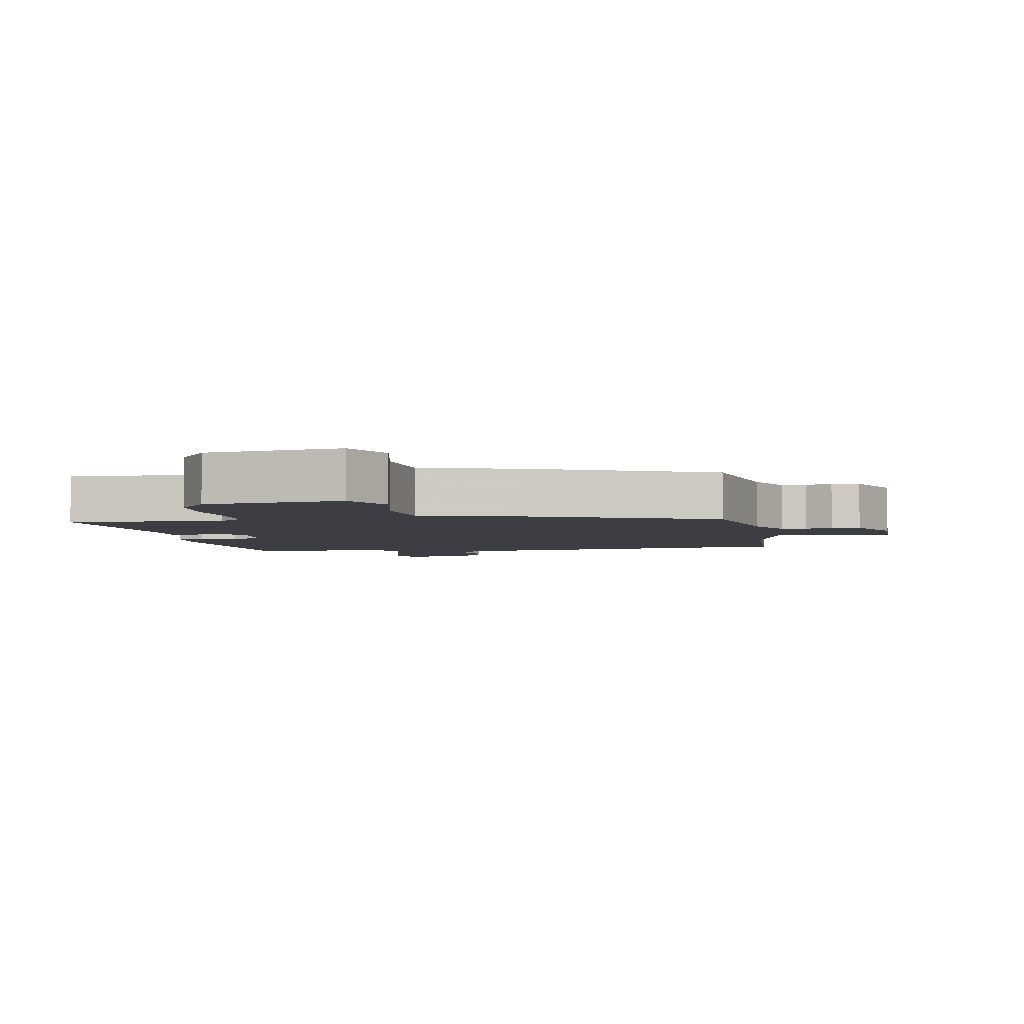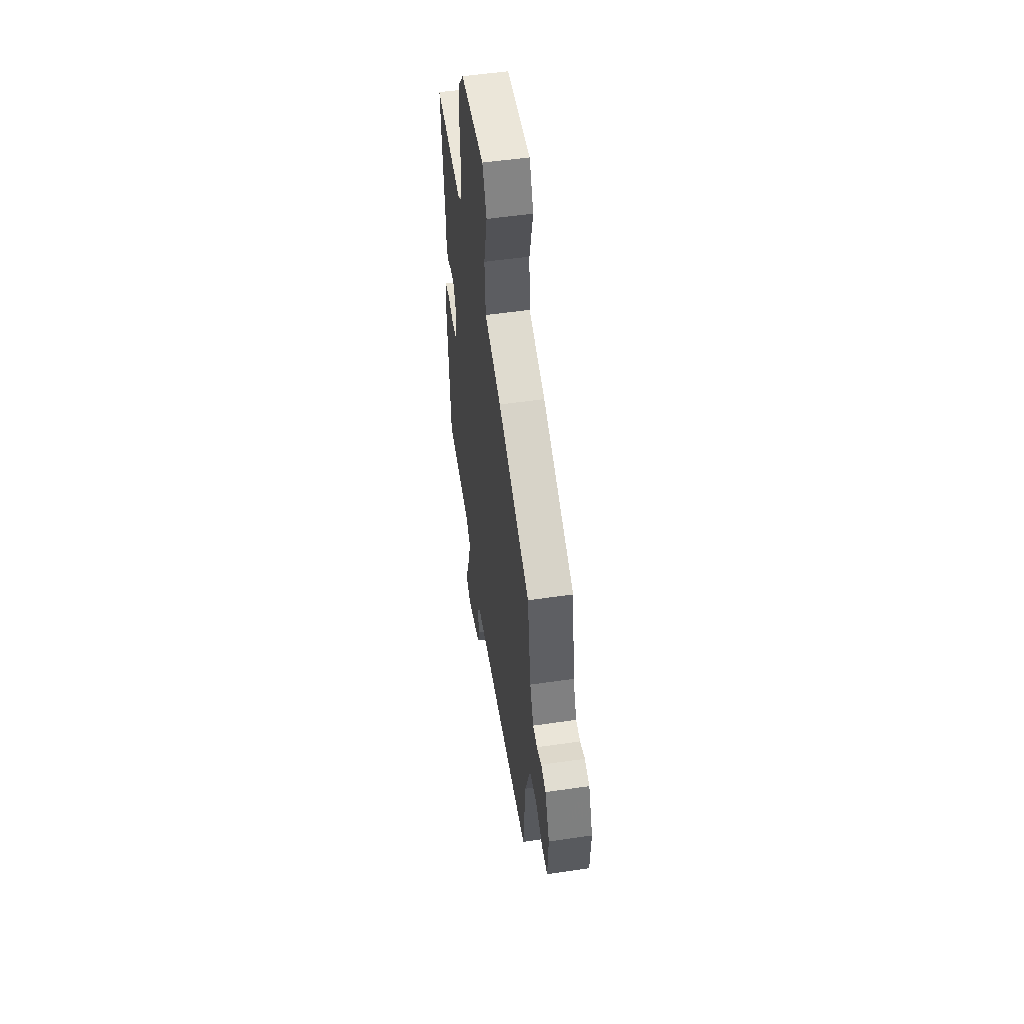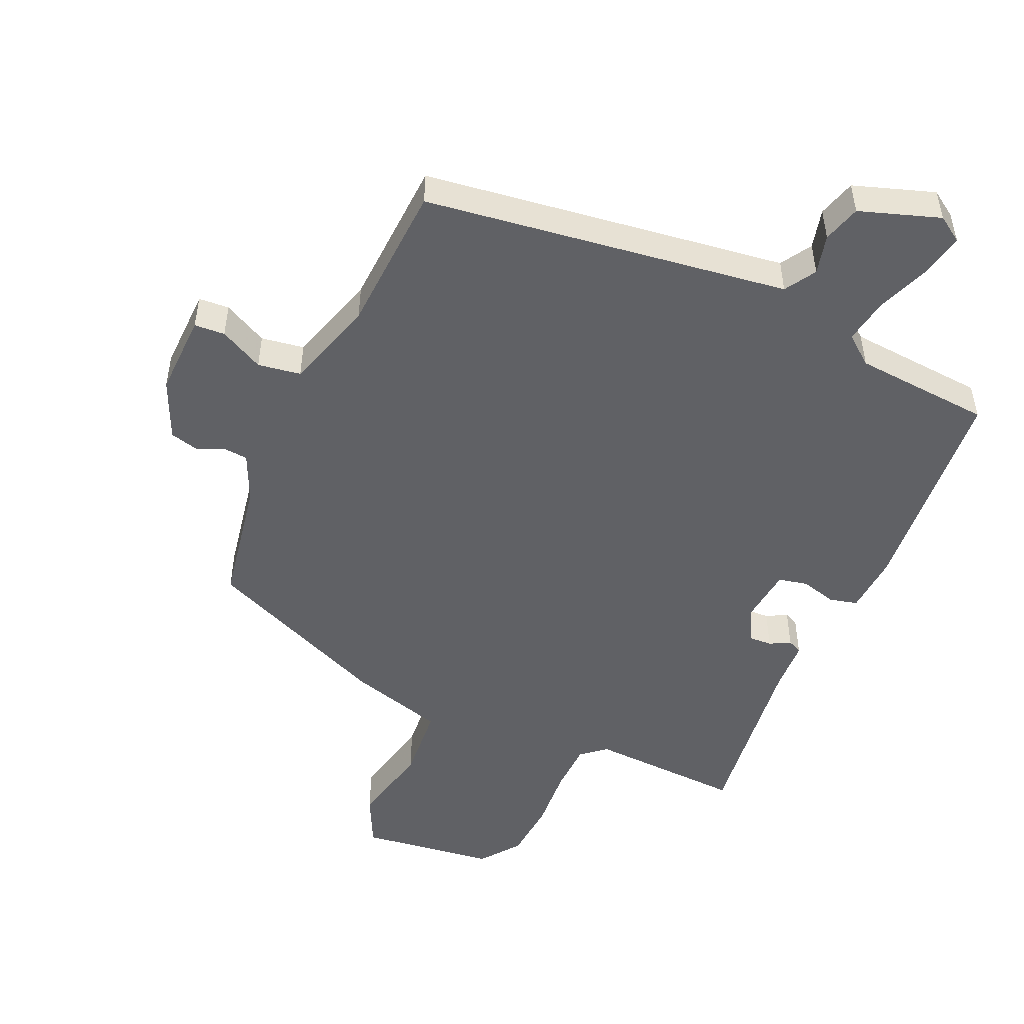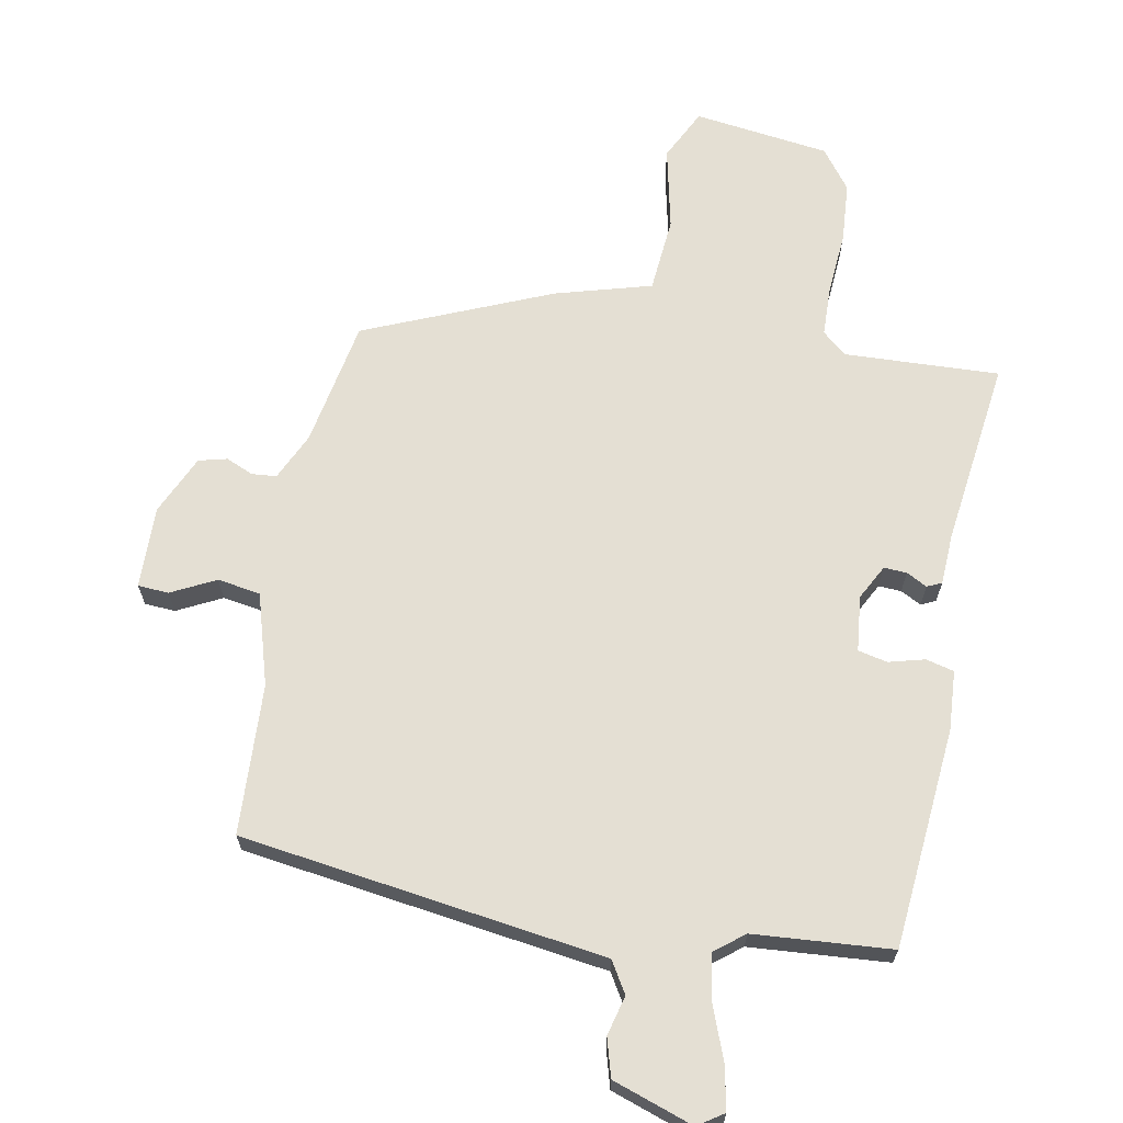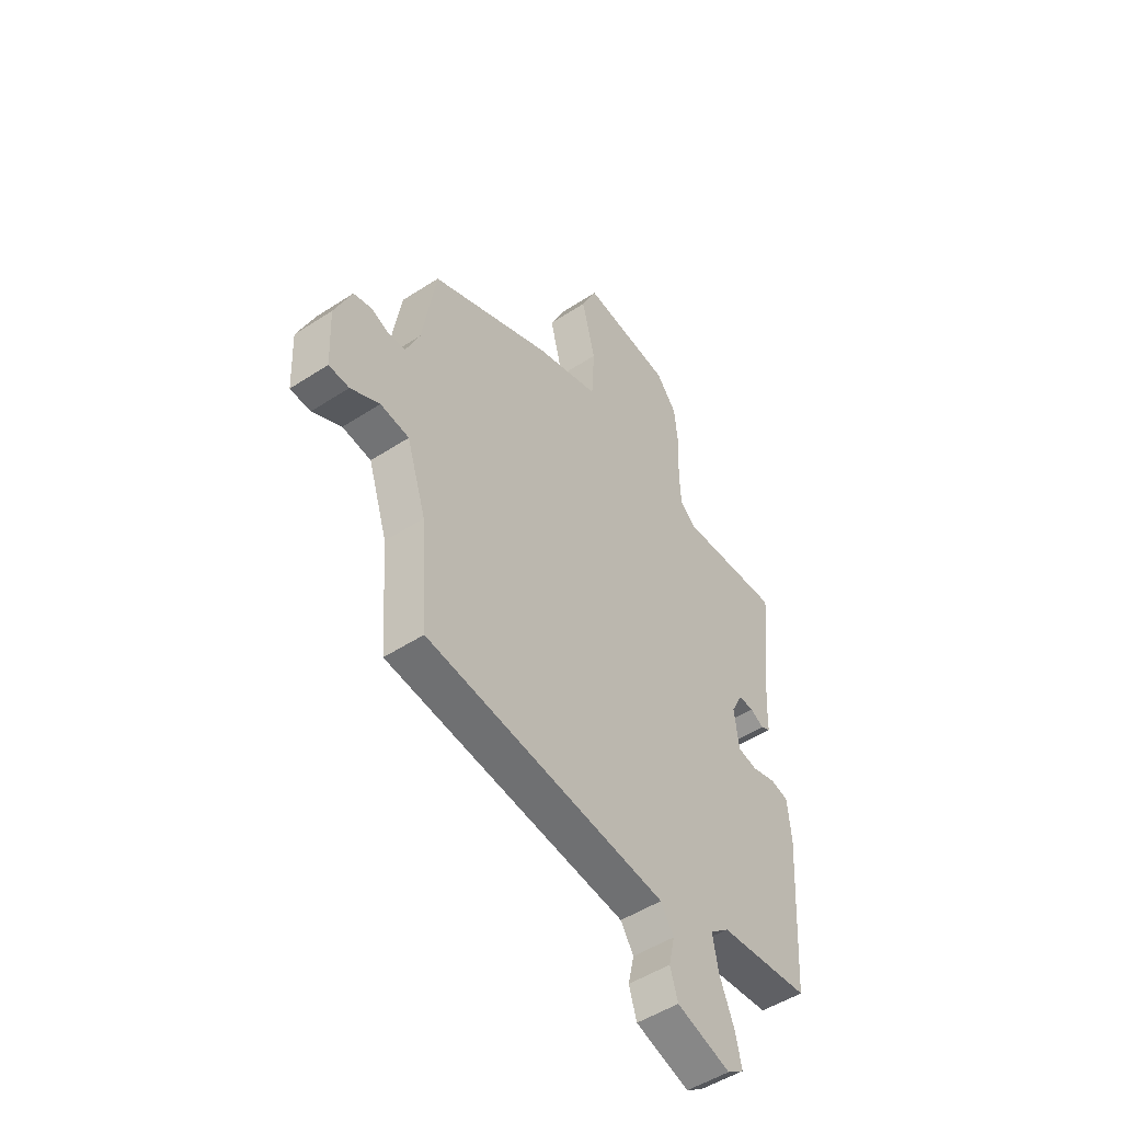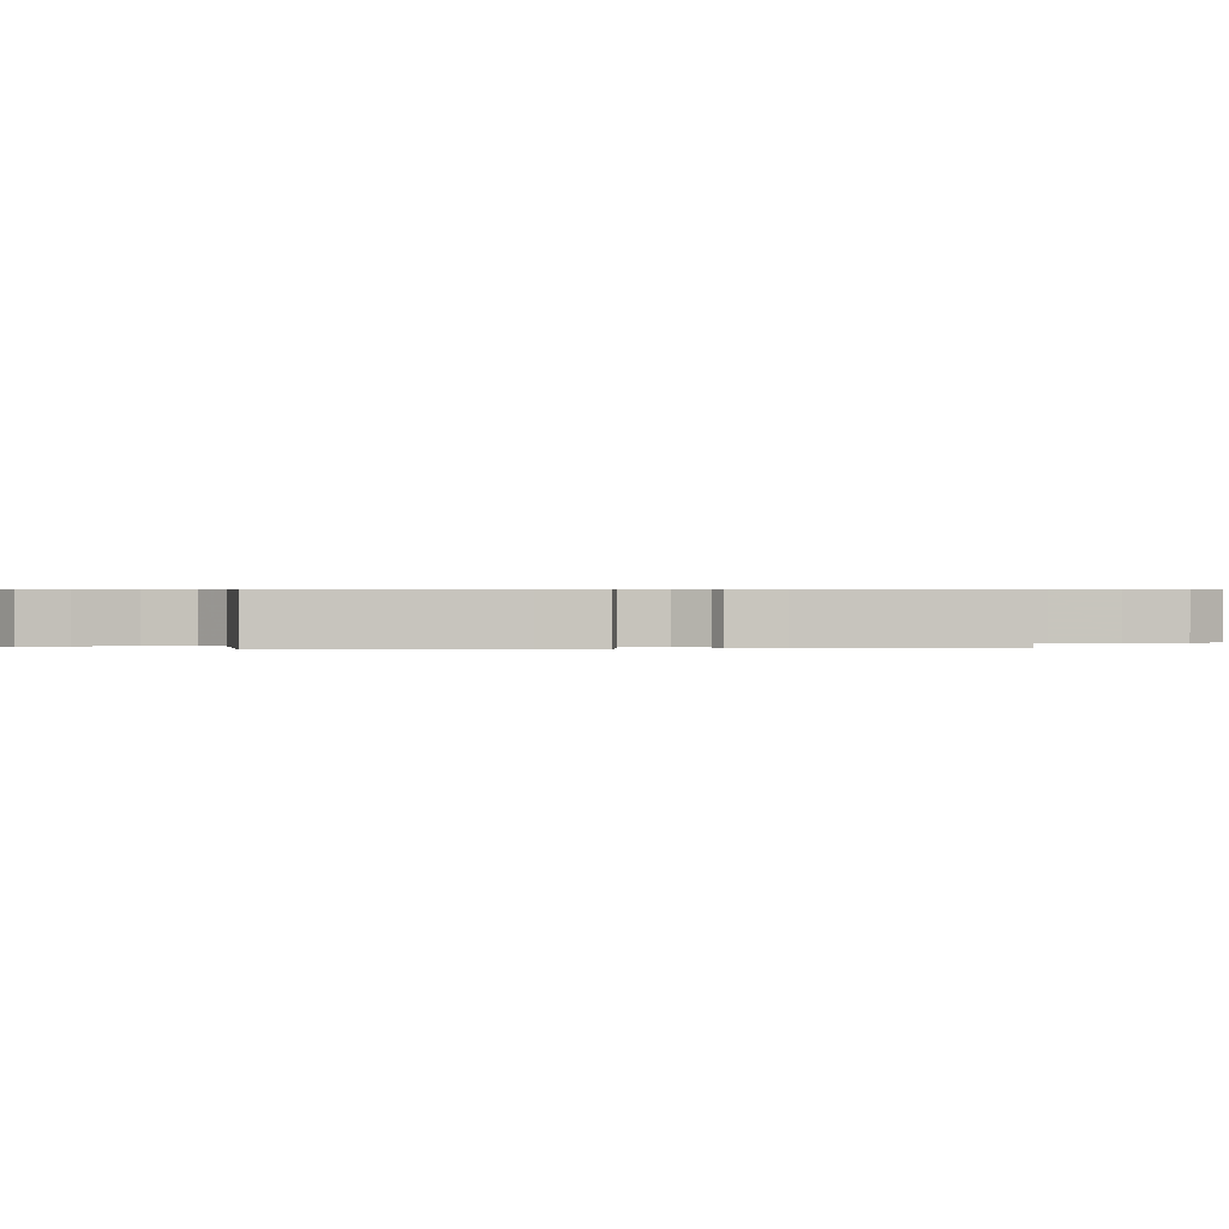
<metadata>
{"format":"obj","ext":"obj","renderer":"f3d","projection":"perspective","resolution":1024,"background":"white","views":[{"elev":-3.7,"azim":11.9,"up":"+Y"},{"elev":54.0,"azim":81.2,"up":"+Z"},{"elev":-49.8,"azim":157.2,"up":"+Y"},{"elev":66.4,"azim":-168.0,"up":"+Y"},{"elev":-50.0,"azim":125.7,"up":"+Z"},{"elev":0.5,"azim":-96.1,"up":"+Y"}]}
</metadata>
<code>
v 0.486 0.07 0.341
v 0.517 0.07 0.146
v 0.549 0.07 0.072
v 0.587 0.07 0.068
v 0.629 0.07 0.085
v 0.672 0.07 0.073
v 0.711 0.07 -0.019
v 0.705 0.07 -0.145
v 0.658 0.07 -0.147
v 0.591 0.07 -0.111
v 0.525 0.07 -0.12
v 0.48 0.07 -0.259
v 0.463 0.07 -0.489
v 0.051 0.07 -0.537
v -0.096 0.07 -0.554
v -0.126 0.07 -0.601
v -0.112 0.07 -0.662
v -0.13 0.07 -0.72
v -0.254 0.07 -0.759
v -0.293 0.07 -0.732
v -0.278 0.07 -0.666
v -0.245 0.07 -0.585
v -0.232 0.07 -0.515
v -0.276 0.07 -0.479
v -0.487 0.07 -0.458
v -0.509 0.07 -0.119
v -0.501 0.07 -0.028
v -0.458 0.07 -0.018
v -0.403 0.07 -0.034
v -0.358 0.07 -0.025
v -0.347 0.07 0.06
v -0.374 0.07 0.114
v -0.409 0.07 0.113
v -0.441 0.07 0.097
v -0.463 0.07 0.108
v -0.465 0.07 0.186
v -0.495 0.07 0.473
v -0.258 0.07 0.457
v -0.22 0.07 0.488
v -0.216 0.07 0.565
v -0.221 0.07 0.662
v -0.212 0.07 0.754
v -0.165 0.07 0.814
v 0.044 0.07 0.837
v 0.081 0.07 0.757
v 0.05 0.07 0.63
v 0.057 0.07 0.514
v 0.203 0.07 0.469
v 0.486 0 0.341
v 0.517 0 0.146
v 0.549 0 0.072
v 0.587 0 0.068
v 0.629 0 0.085
v 0.672 0 0.073
v 0.711 0 -0.019
v 0.705 0 -0.145
v 0.658 0 -0.147
v 0.591 0 -0.111
v 0.525 0 -0.12
v 0.48 0 -0.259
v 0.463 0 -0.489
v 0.051 0 -0.537
v -0.096 0 -0.554
v -0.126 0 -0.601
v -0.112 0 -0.662
v -0.13 0 -0.72
v -0.254 0 -0.759
v -0.293 0 -0.732
v -0.278 0 -0.666
v -0.245 0 -0.585
v -0.232 0 -0.515
v -0.276 0 -0.479
v -0.487 0 -0.458
v -0.509 0 -0.119
v -0.501 0 -0.028
v -0.458 0 -0.018
v -0.403 0 -0.034
v -0.358 0 -0.025
v -0.347 0 0.06
v -0.374 0 0.114
v -0.409 0 0.113
v -0.441 0 0.097
v -0.463 0 0.108
v -0.465 0 0.186
v -0.495 0 0.473
v -0.258 0 0.457
v -0.22 0 0.488
v -0.216 0 0.565
v -0.221 0 0.662
v -0.212 0 0.754
v -0.165 0 0.814
v 0.044 0 0.837
v 0.081 0 0.757
v 0.05 0 0.63
v 0.057 0 0.514
v 0.203 0 0.469
f 47 48 1 2
f 43 44 45 46
f 43 46 47
f 40 41 42 43
f 39 40 43 47
f 38 39 47 2
f 36 37 38 2
f 33 34 35 36
f 32 33 36 2
f 26 27 28 29
f 24 25 26 29
f 23 24 29 30
f 19 20 21 22
f 19 22 23
f 16 17 18 19
f 15 16 19 23
f 12 13 14 15
f 11 12 15 23
f 7 8 9 10
f 7 10 11
f 4 5 6 7
f 3 4 7 11
f 31 32 2 3
f 23 30 31
f 3 11 23 31
f 50 49 96 95
f 94 93 92 91
f 95 94 91
f 91 90 89 88
f 95 91 88 87
f 50 95 87 86
f 50 86 85 84
f 84 83 82 81
f 50 84 81 80
f 77 76 75 74
f 77 74 73 72
f 78 77 72 71
f 70 69 68 67
f 71 70 67
f 67 66 65 64
f 71 67 64 63
f 63 62 61 60
f 71 63 60 59
f 58 57 56 55
f 59 58 55
f 55 54 53 52
f 59 55 52 51
f 51 50 80 79
f 79 78 71
f 79 71 59 51
f 1 49 50 2
f 2 50 51 3
f 3 51 52 4
f 4 52 53 5
f 5 53 54 6
f 6 54 55 7
f 7 55 56 8
f 8 56 57 9
f 9 57 58 10
f 10 58 59 11
f 11 59 60 12
f 12 60 61 13
f 13 61 62 14
f 14 62 63 15
f 15 63 64 16
f 16 64 65 17
f 17 65 66 18
f 18 66 67 19
f 19 67 68 20
f 20 68 69 21
f 21 69 70 22
f 22 70 71 23
f 23 71 72 24
f 24 72 73 25
f 25 73 74 26
f 26 74 75 27
f 27 75 76 28
f 28 76 77 29
f 29 77 78 30
f 30 78 79 31
f 31 79 80 32
f 32 80 81 33
f 33 81 82 34
f 34 82 83 35
f 35 83 84 36
f 36 84 85 37
f 37 85 86 38
f 38 86 87 39
f 39 87 88 40
f 40 88 89 41
f 41 89 90 42
f 42 90 91 43
f 43 91 92 44
f 44 92 93 45
f 45 93 94 46
f 46 94 95 47
f 47 95 96 48
f 48 96 49 1

</code>
